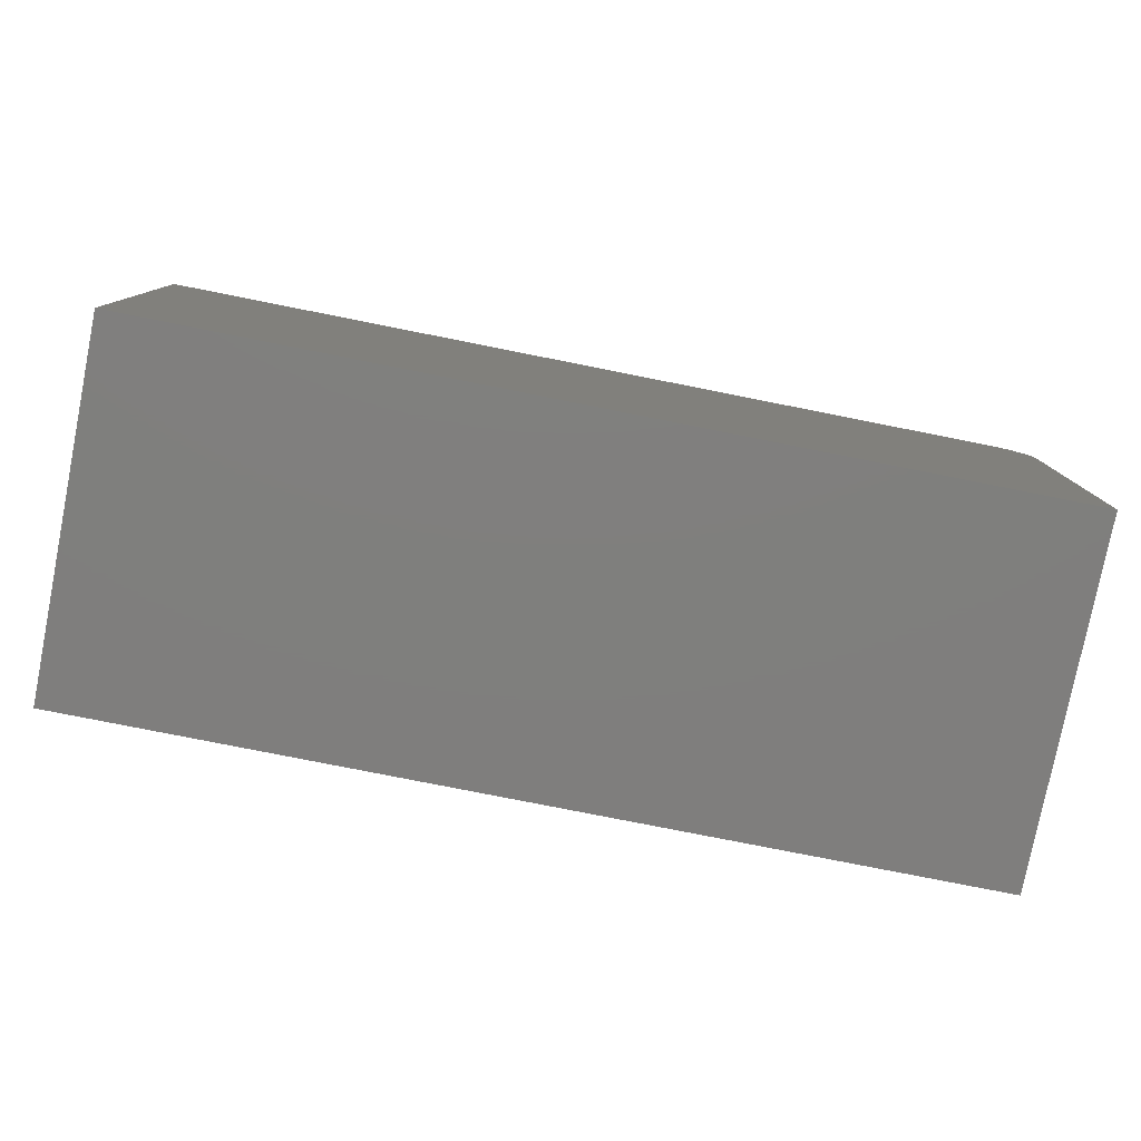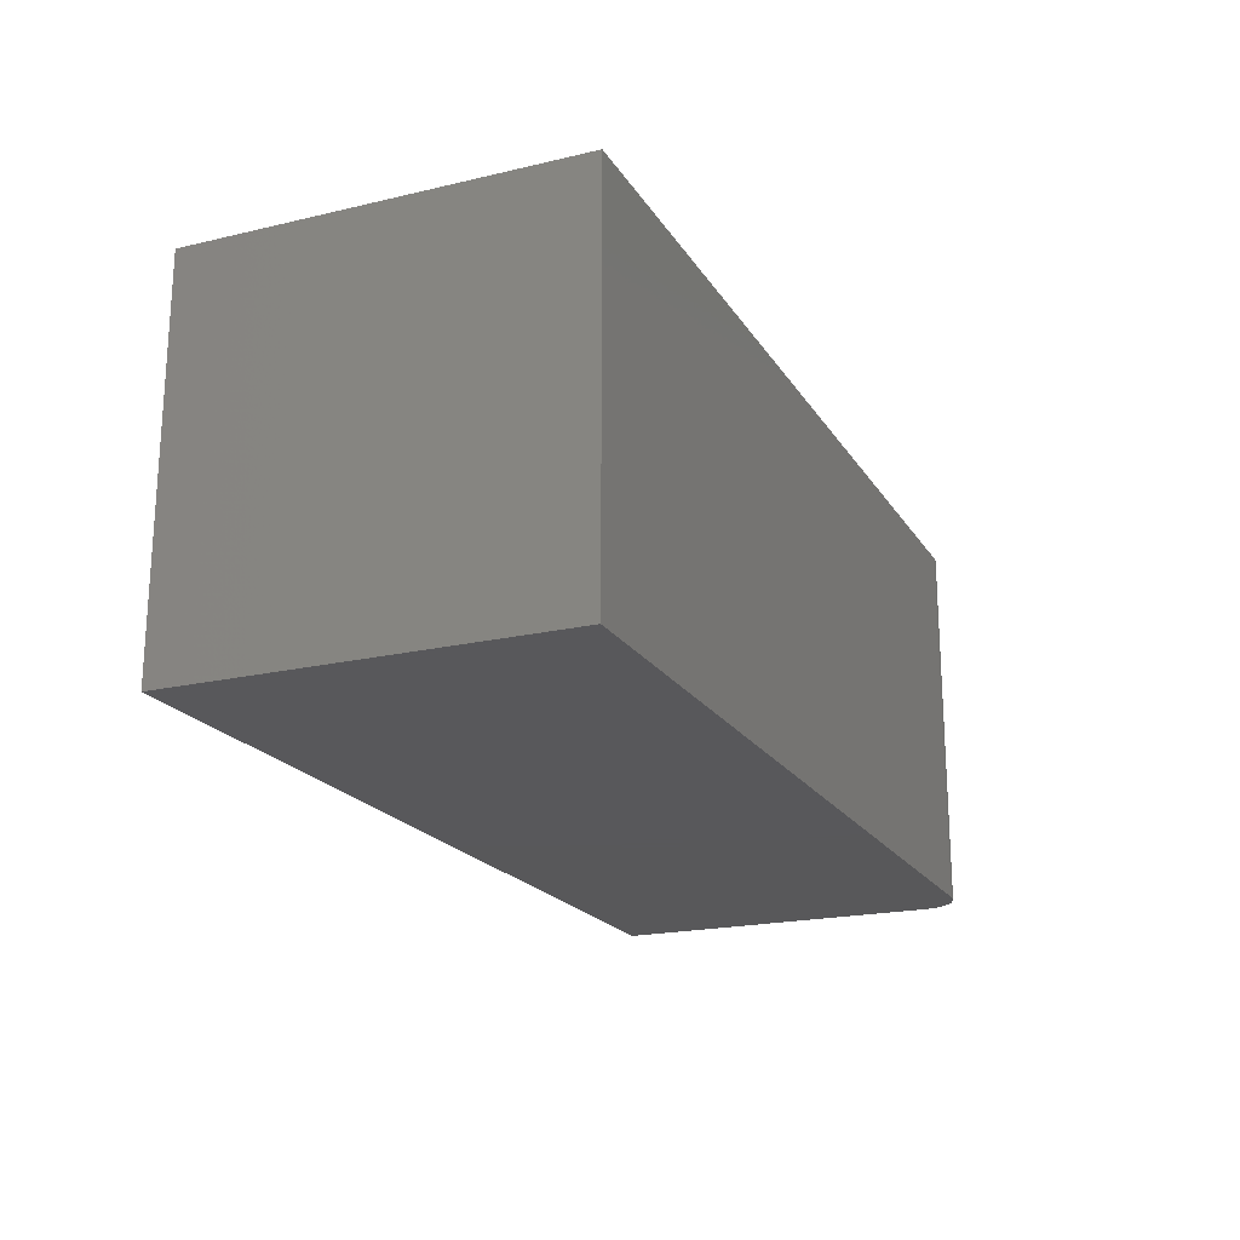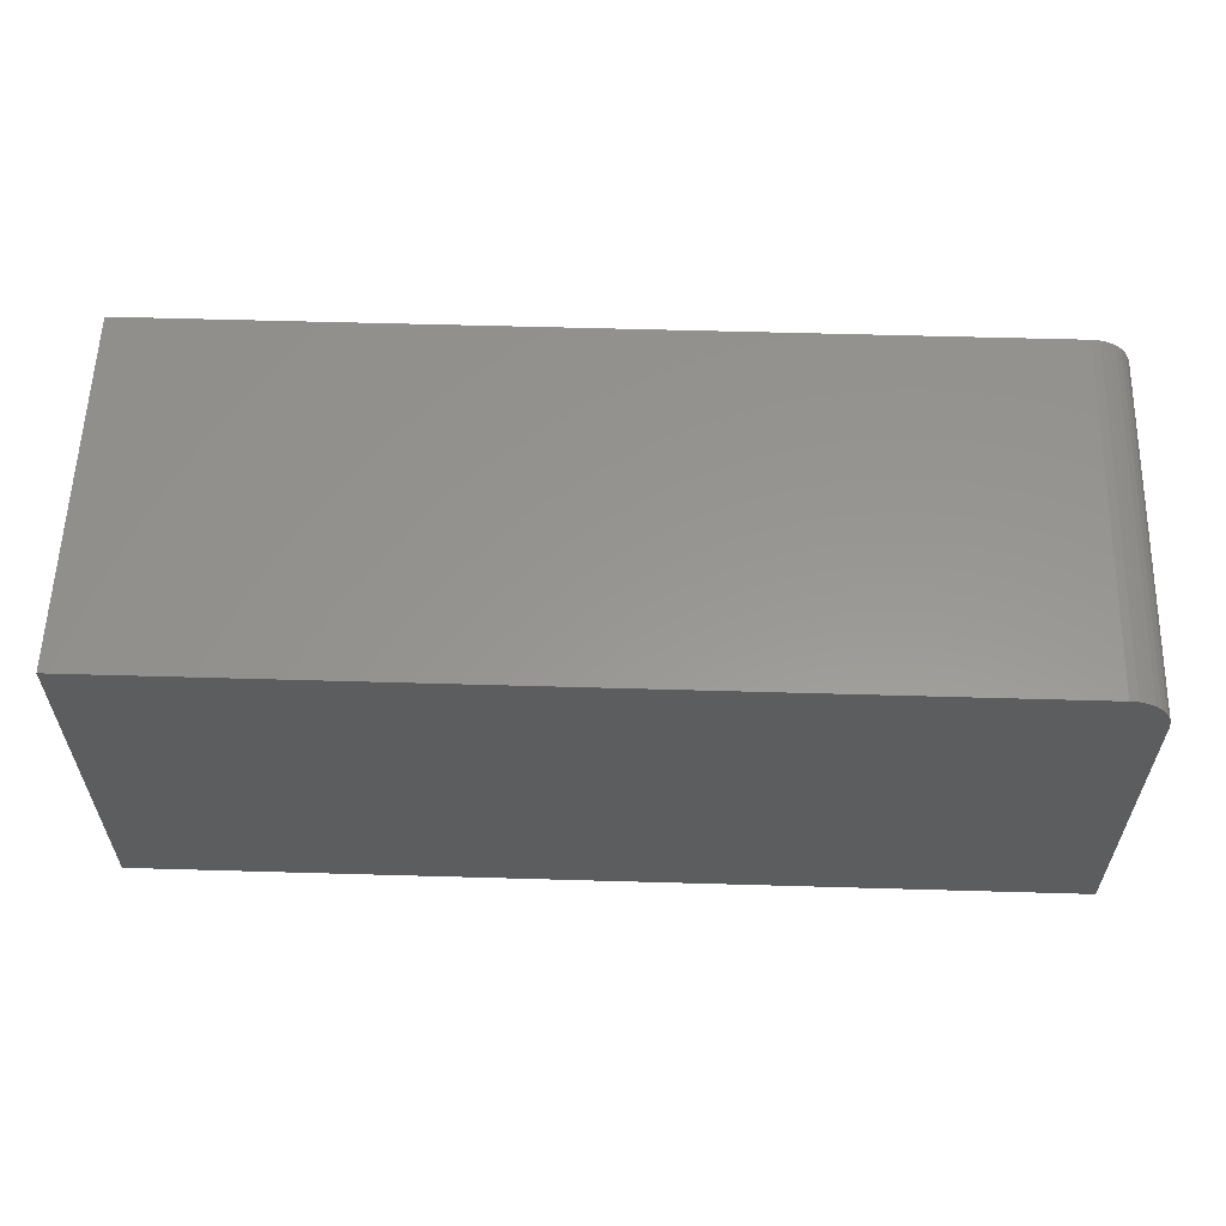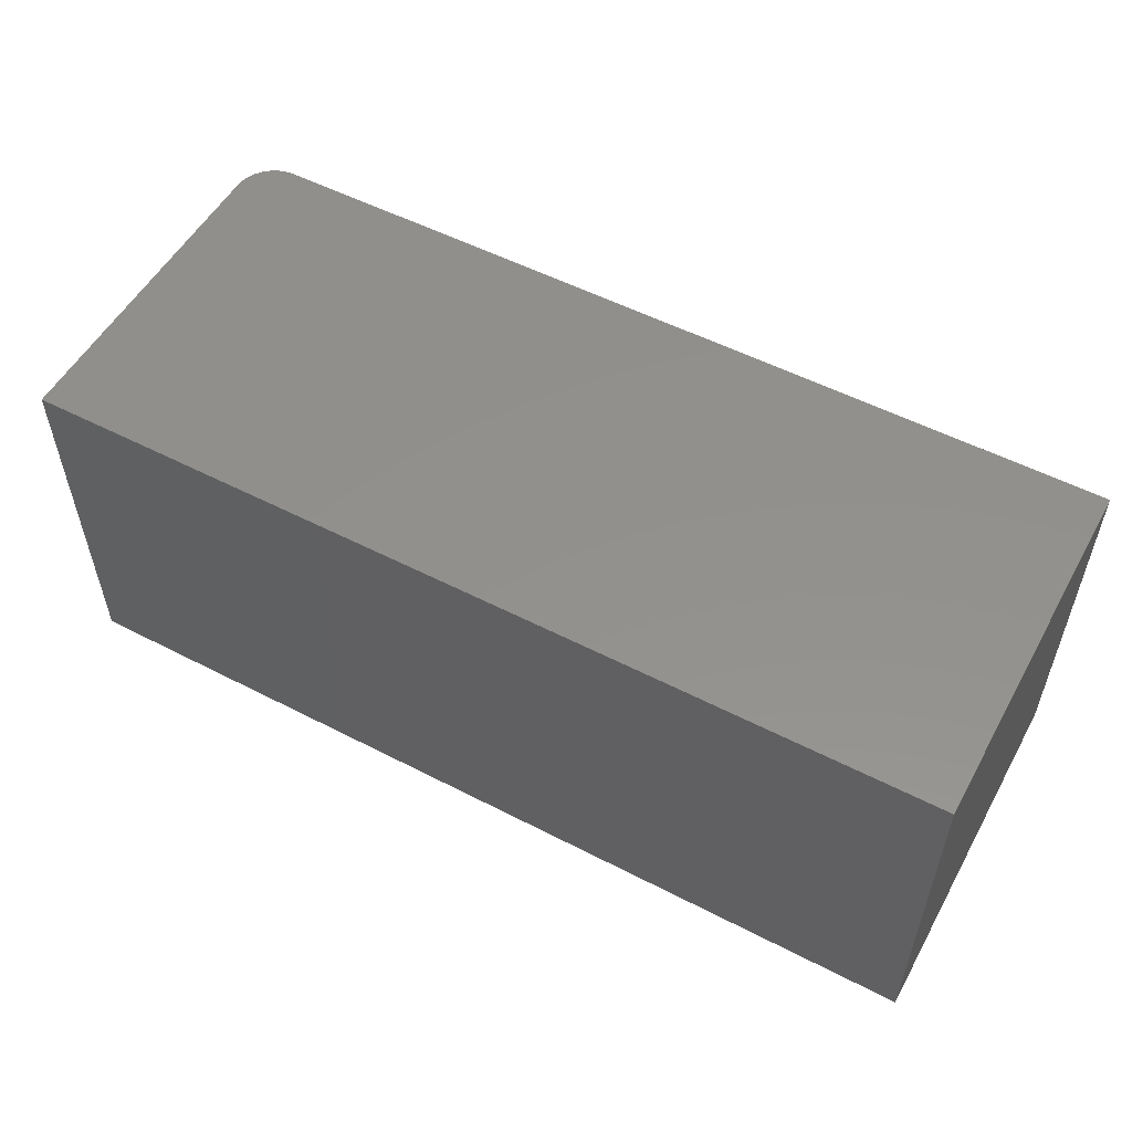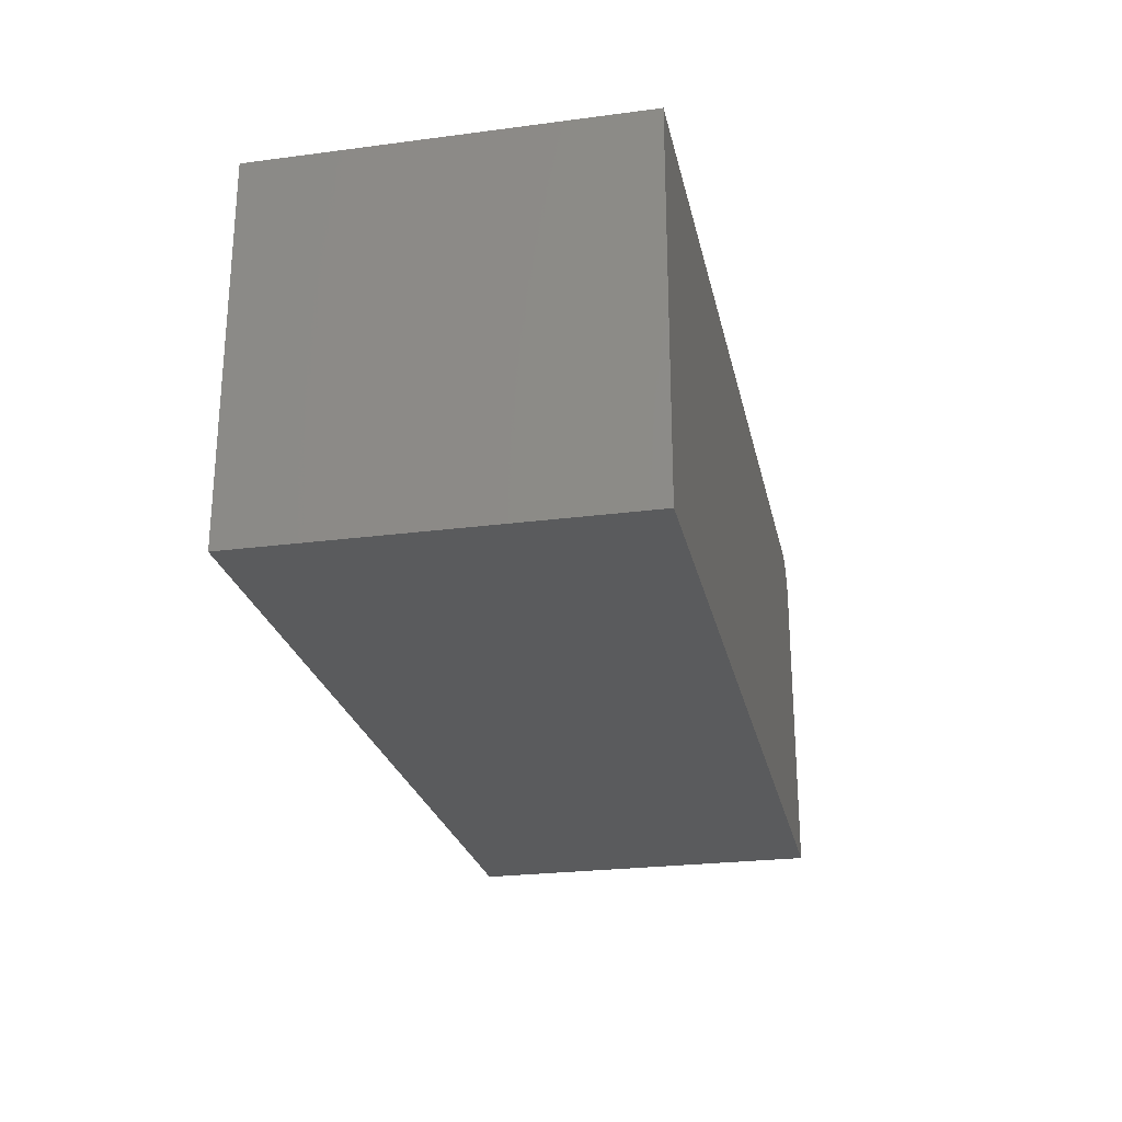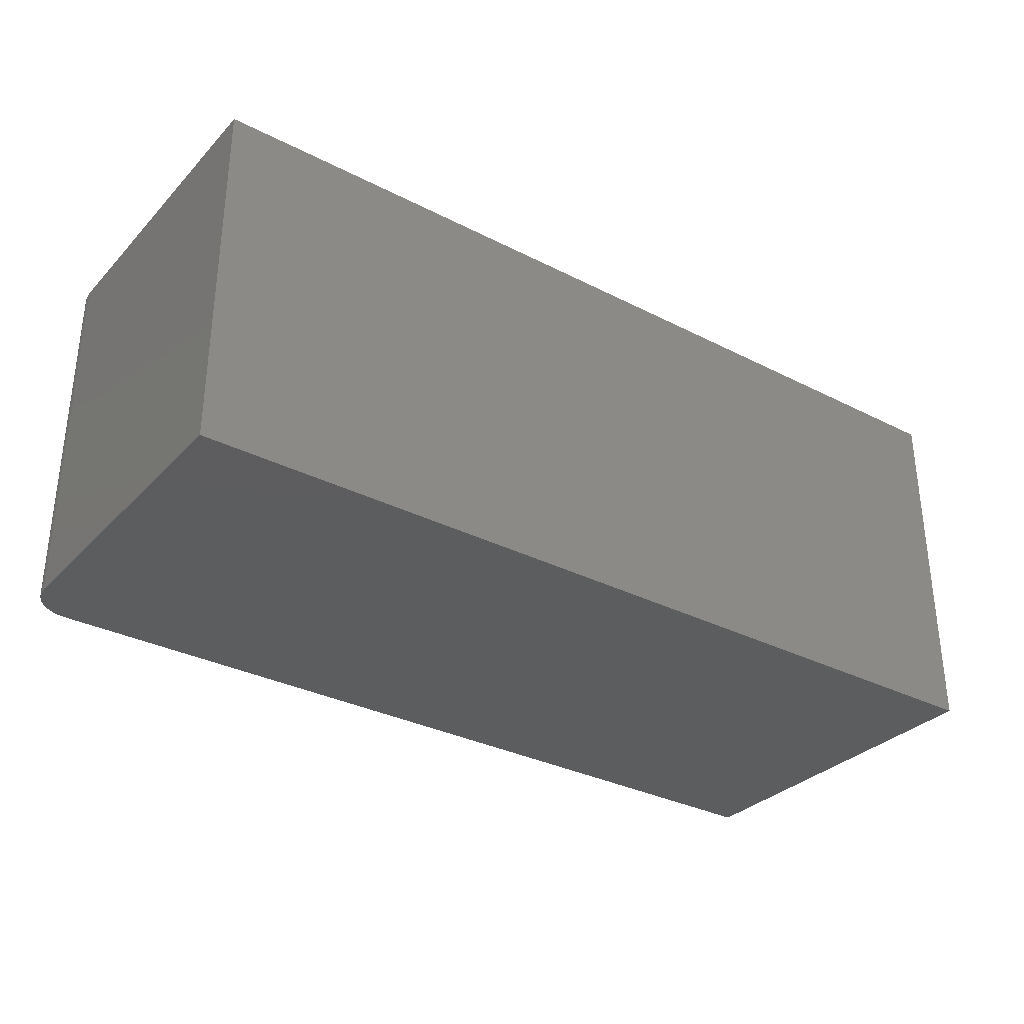
<metadata>
{"format":"stl","ext":"stl","renderer":"f3d","projection":"perspective","resolution":1024,"background":"white","views":[{"elev":-78.9,"azim":-11.2,"up":"+Z"},{"elev":-20.1,"azim":-66.7,"up":"+Y"},{"elev":58.4,"azim":1.7,"up":"+Z"},{"elev":54.1,"azim":-151.3,"up":"+Y"},{"elev":-25.0,"azim":-78.0,"up":"+Z"},{"elev":-32.1,"azim":144.4,"up":"+Y"}]}
</metadata>
<code>
# stl→obj: 24 verts, 44 faces
v -0.75 0.1016 0.5625
v 0.5938 0.1016 0.5625
v -0.75 0.6641 0.5625
v 0.5938 0.6641 0.5625
v 0.6059 0.6641 0.5613
v 0.6177 0.6641 0.5577
v 0.6285 0.6641 0.552
v 0.6379 0.6641 0.5442
v 0.6457 0.6641 0.5347
v 0.6515 0.6641 0.5239
v 0.655 0.6641 0.5122
v 0.6562 0.6641 0.5
v 0.6562 0.6641 0
v -0.75 0.6641 0
v 0.6562 0.1016 0
v 0.6562 0.1016 0.5
v 0.655 0.1016 0.5122
v 0.6515 0.1016 0.5239
v 0.6457 0.1016 0.5347
v 0.6379 0.1016 0.5442
v 0.6285 0.1016 0.552
v 0.6177 0.1016 0.5577
v 0.6059 0.1016 0.5613
v -0.75 0.1016 0
f 1 2 3
f 3 2 4
f 4 5 6
f 4 6 7
f 4 7 8
f 4 8 9
f 4 9 10
f 4 10 11
f 4 11 12
f 4 12 13
f 4 13 14
f 4 14 3
f 15 13 16
f 16 13 12
f 15 16 17
f 15 17 18
f 15 18 19
f 15 19 20
f 15 20 21
f 15 21 22
f 15 22 23
f 15 23 2
f 15 2 1
f 15 1 24
f 16 12 17
f 17 12 11
f 17 11 18
f 18 11 10
f 18 10 19
f 19 10 9
f 19 9 20
f 20 9 8
f 20 8 21
f 21 8 7
f 21 7 22
f 22 7 6
f 22 6 23
f 23 6 5
f 23 5 2
f 2 5 4
f 24 14 15
f 15 14 13
f 14 24 3
f 3 24 1

</code>
